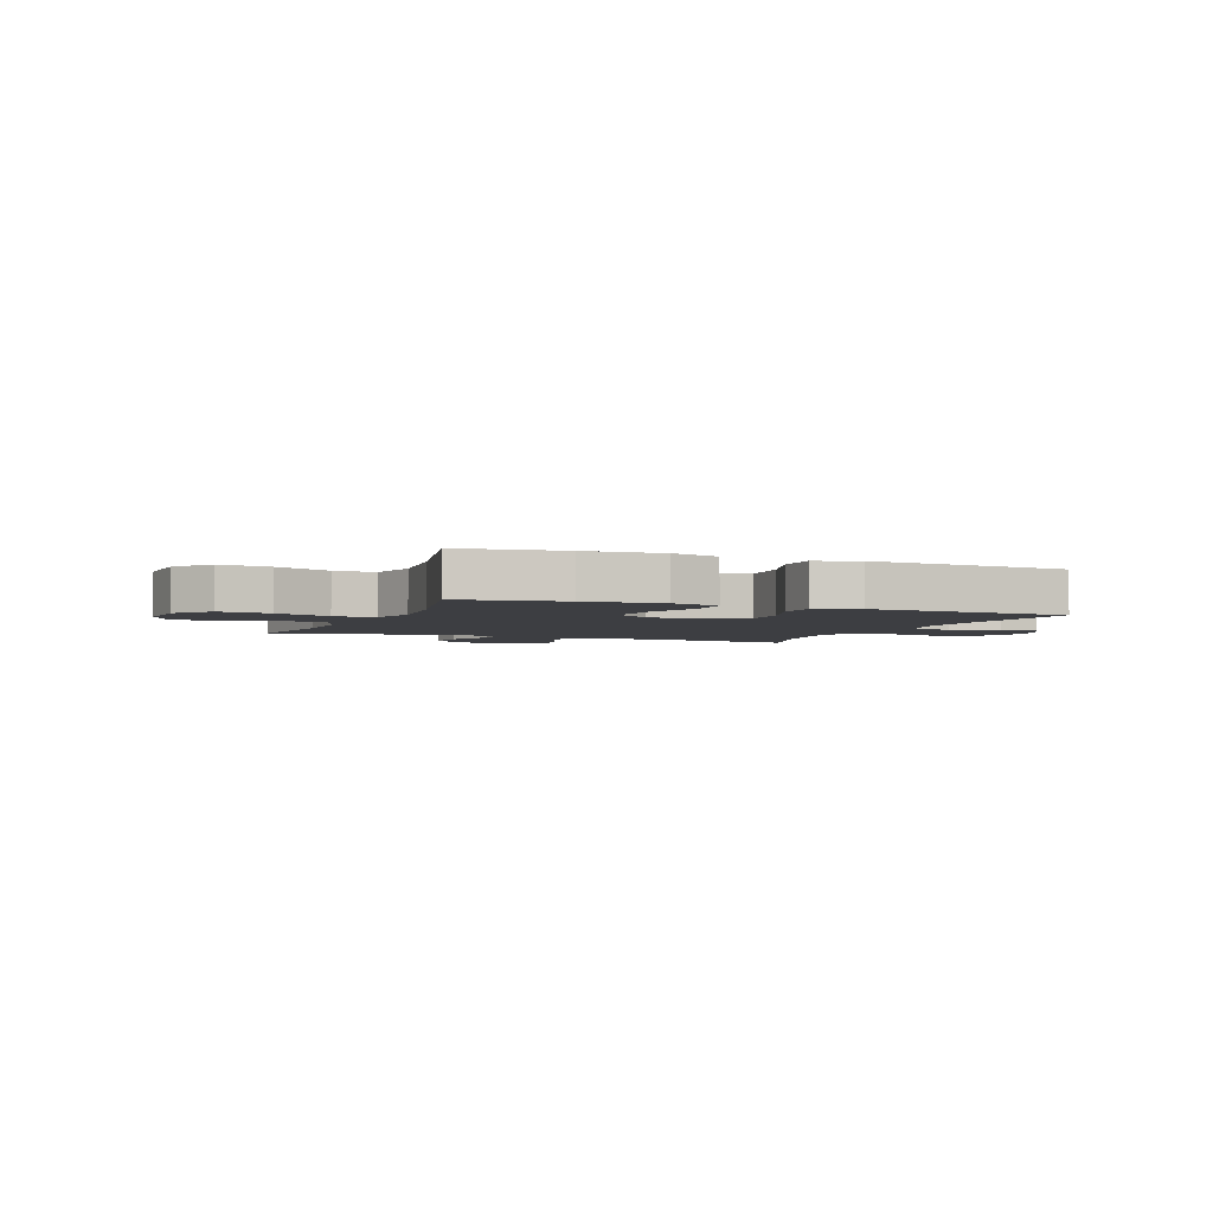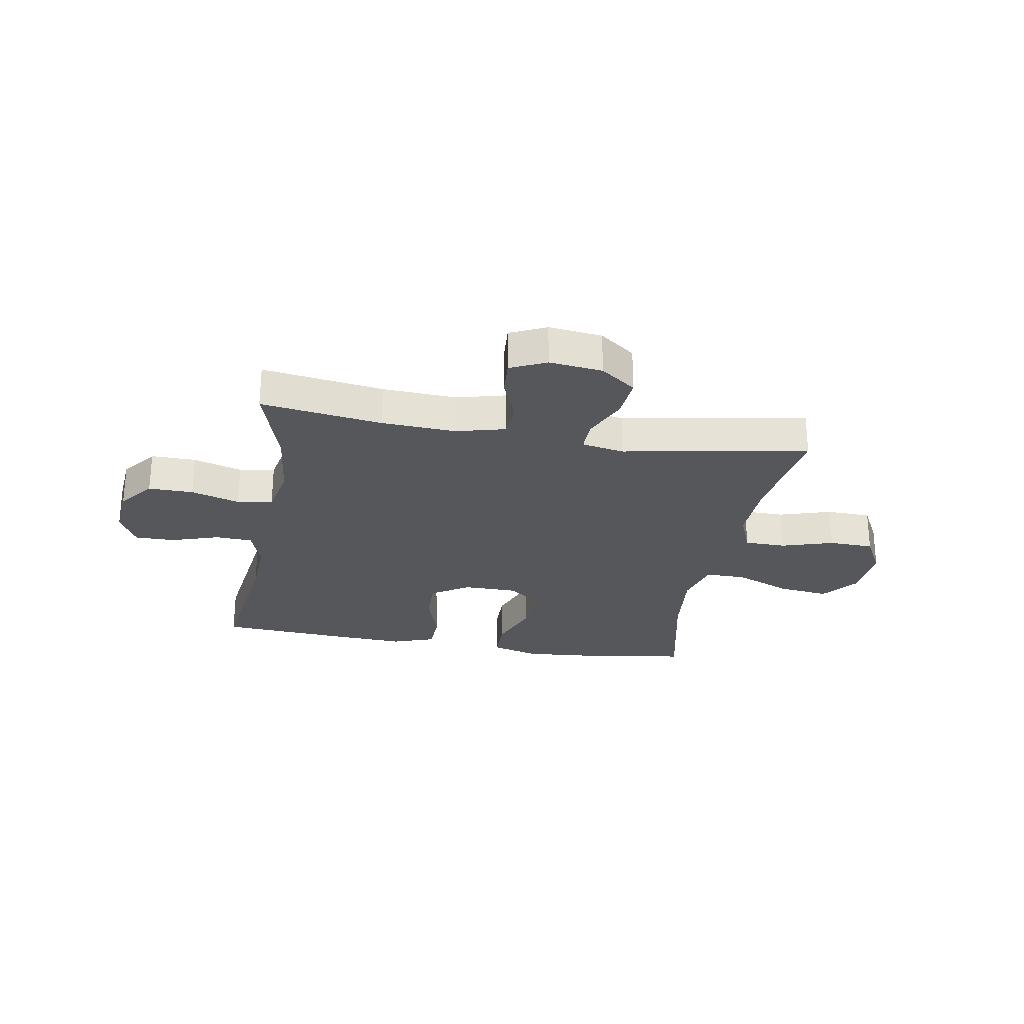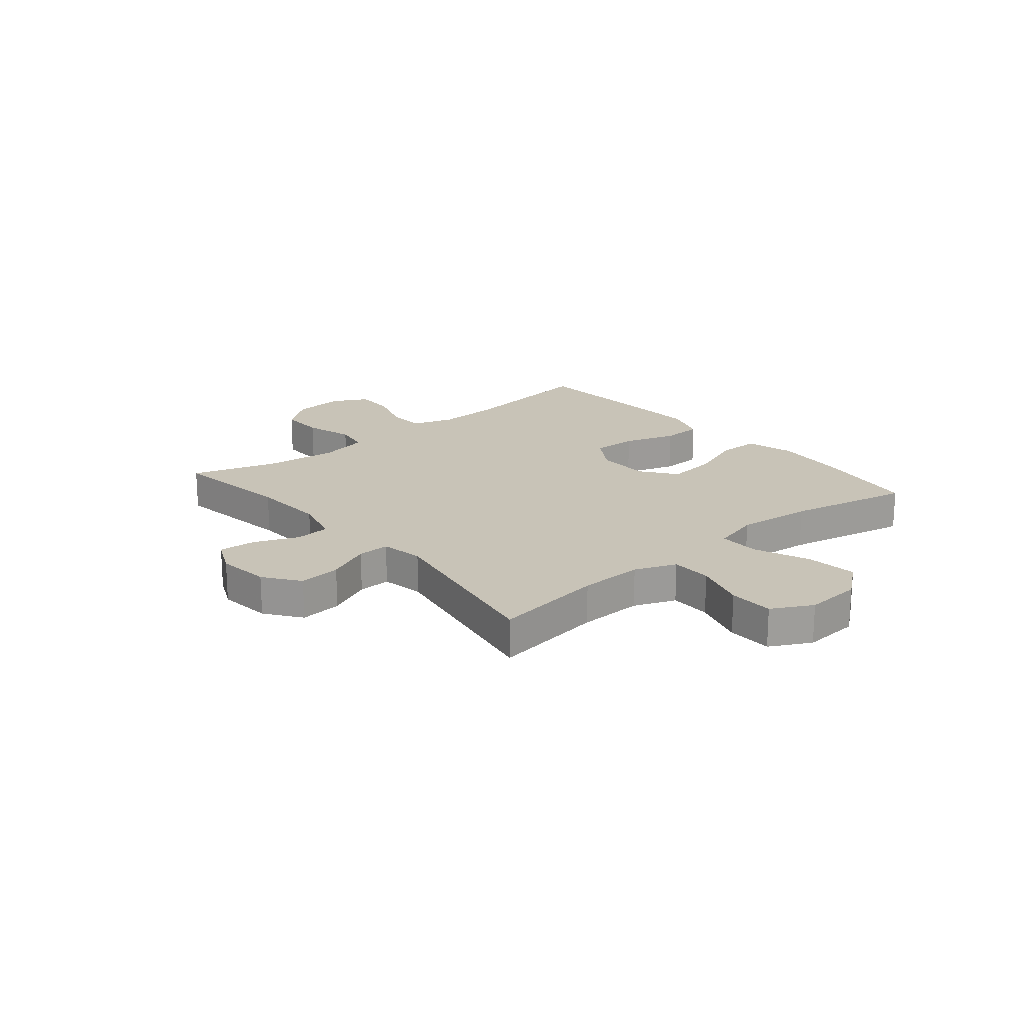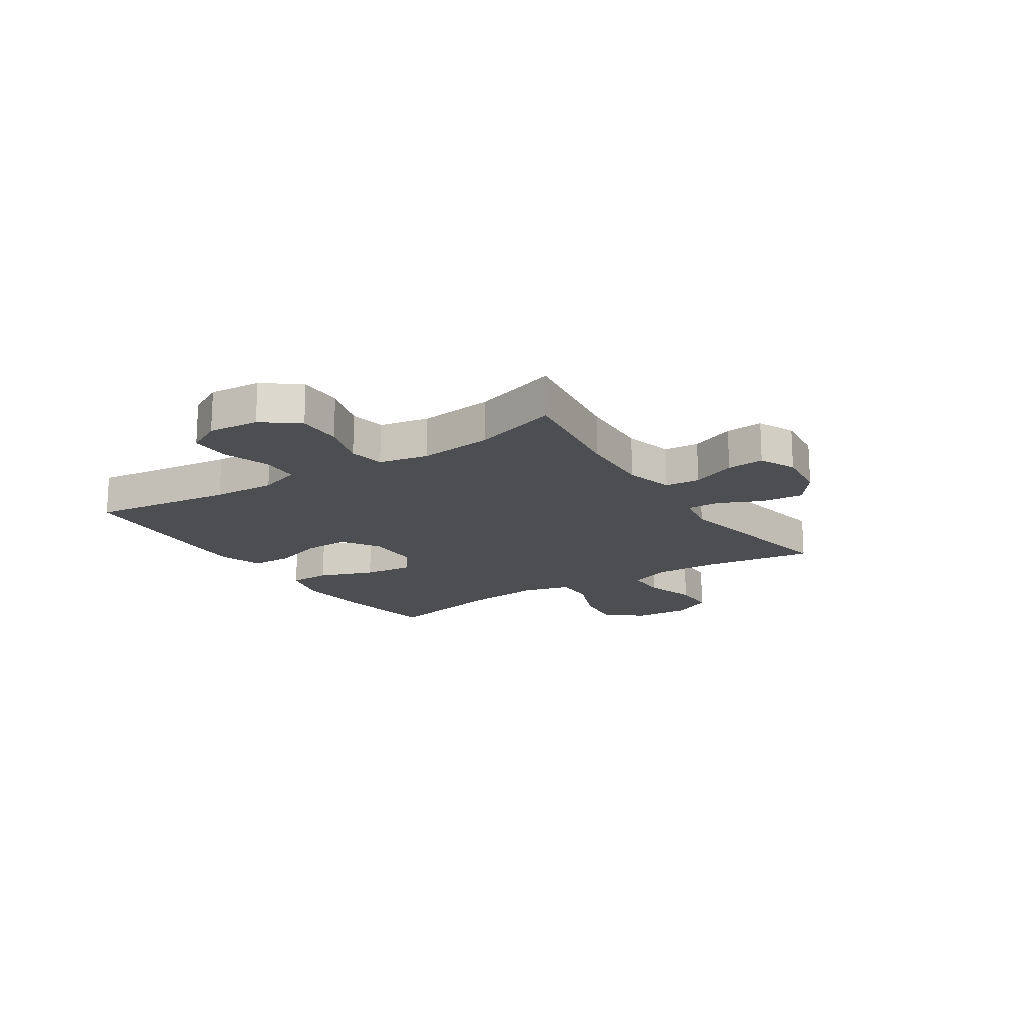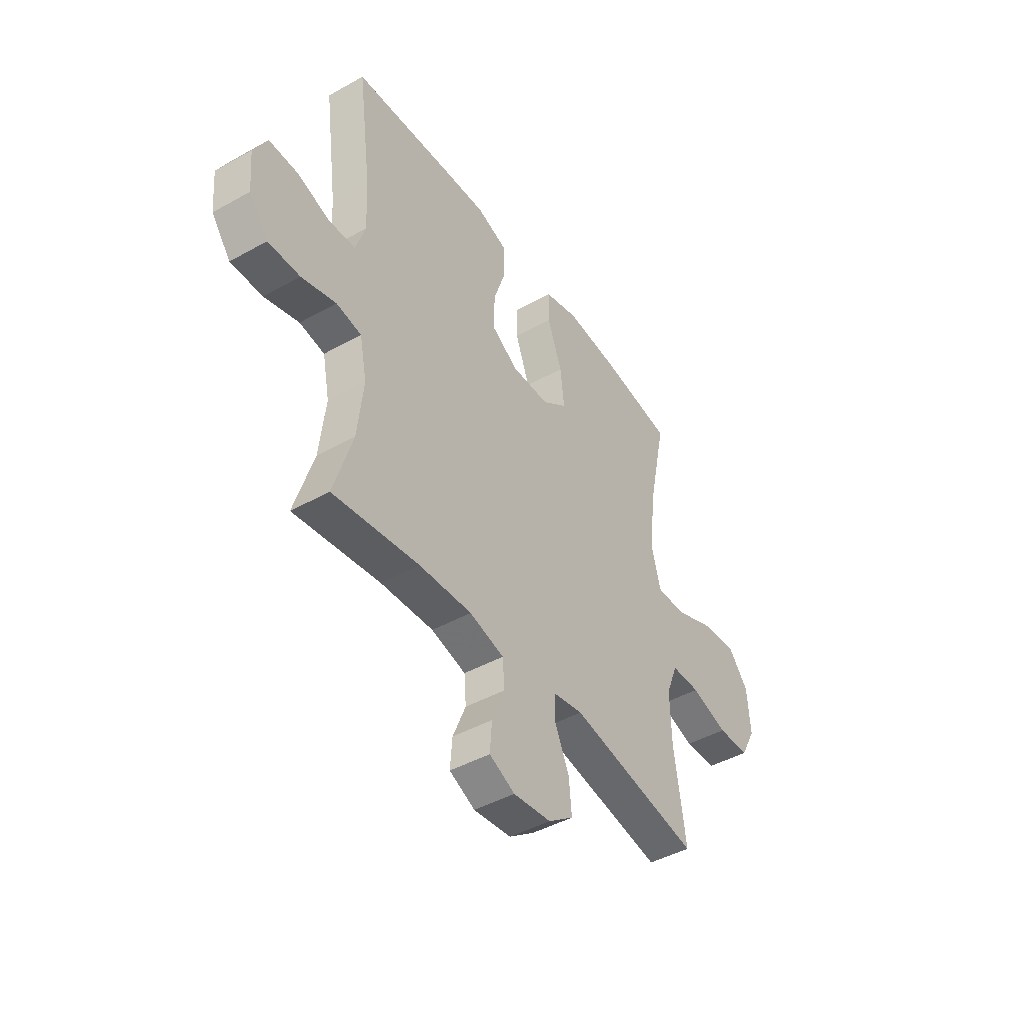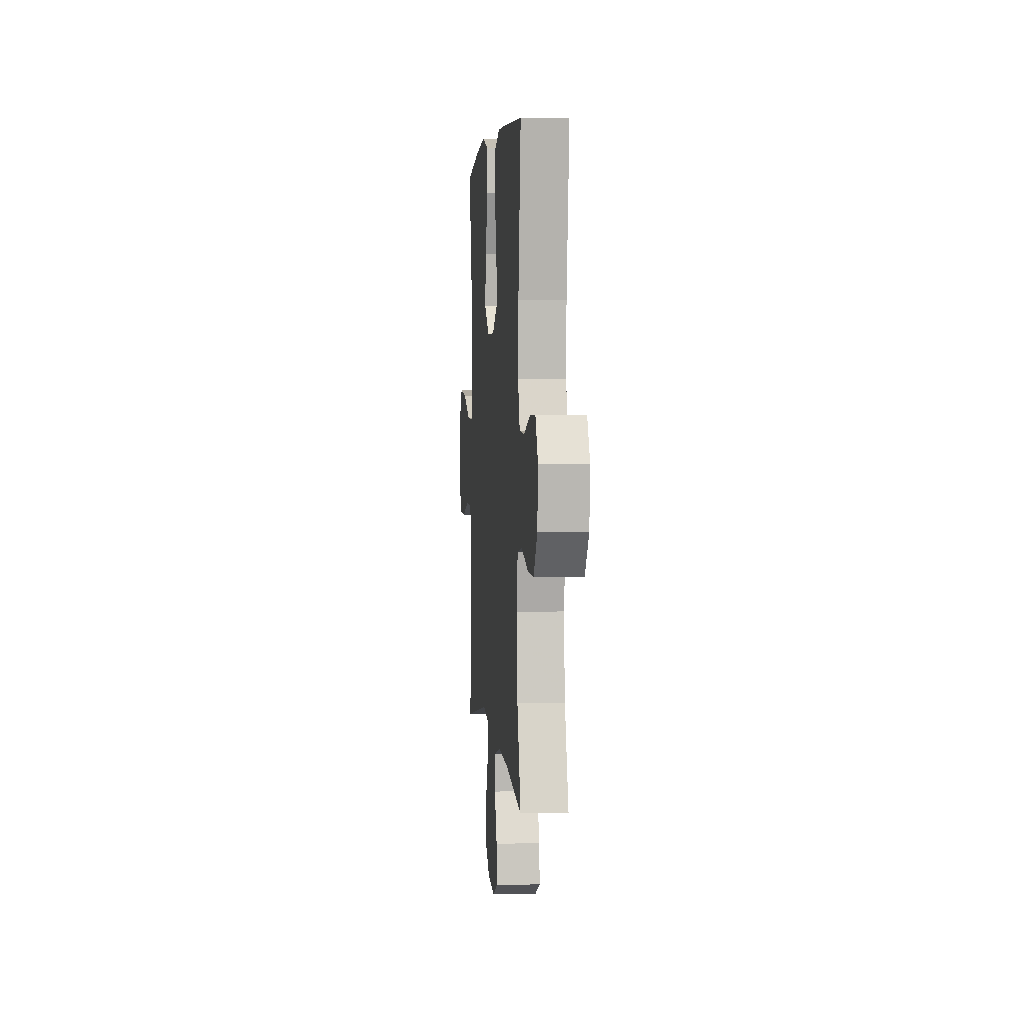
<metadata>
{"format":"obj","ext":"obj","renderer":"f3d","projection":"perspective","resolution":1024,"background":"white","views":[{"elev":-3.5,"azim":-21.9,"up":"+Y"},{"elev":-26.7,"azim":170.1,"up":"+Y"},{"elev":19.8,"azim":-130.0,"up":"+Y"},{"elev":-17.1,"azim":123.2,"up":"+Y"},{"elev":-44.5,"azim":123.1,"up":"+Z"},{"elev":3.3,"azim":84.8,"up":"+Z"}]}
</metadata>
<code>
v 0.5 0.07 -0.5
v 0.281 0.07 -0.469
v 0.147 0.07 -0.462
v 0.059 0.07 -0.485
v 0.054 0.07 -0.548
v 0.087 0.07 -0.628
v 0.092 0.07 -0.695
v 0.027 0.07 -0.725
v -0.069 0.07 -0.714
v -0.133 0.07 -0.667
v -0.126 0.07 -0.591
v -0.09 0.07 -0.511
v -0.089 0.07 -0.453
v -0.166 0.07 -0.439
v -0.5 0.07 -0.5
v -0.471 0.07 -0.298
v -0.468 0.07 -0.182
v -0.498 0.07 -0.107
v -0.572 0.07 -0.106
v -0.666 0.07 -0.135
v -0.747 0.07 -0.133
v -0.786 0.07 -0.06
v -0.779 0.07 0.042
v -0.727 0.07 0.107
v -0.635 0.07 0.096
v -0.535 0.07 0.055
v -0.461 0.07 0.054
v -0.438 0.07 0.14
v -0.452 0.07 0.277
v -0.5 0.07 0.5
v -0.315 0.07 0.528
v -0.179 0.07 0.54
v -0.092 0.07 0.516
v -0.091 0.07 0.441
v -0.128 0.07 0.341
v -0.138 0.07 0.252
v -0.074 0.07 0.204
v 0.023 0.07 0.203
v 0.091 0.07 0.246
v 0.089 0.07 0.328
v 0.058 0.07 0.422
v 0.06 0.07 0.495
v 0.137 0.07 0.522
v 0.257 0.07 0.516
v 0.5 0.07 0.5
v 0.466 0.07 0.243
v 0.461 0.07 0.129
v 0.486 0.07 0.054
v 0.553 0.07 0.051
v 0.639 0.07 0.079
v 0.711 0.07 0.08
v 0.745 0.07 0.016
v 0.737 0.07 -0.076
v 0.688 0.07 -0.14
v 0.607 0.07 -0.139
v 0.519 0.07 -0.113
v 0.455 0.07 -0.124
v 0.437 0.07 -0.213
v 0.452 0.07 -0.346
v 0.5 0 -0.5
v 0.281 0 -0.469
v 0.147 0 -0.462
v 0.059 0 -0.485
v 0.054 0 -0.548
v 0.087 0 -0.628
v 0.092 0 -0.695
v 0.027 0 -0.725
v -0.069 0 -0.714
v -0.133 0 -0.667
v -0.126 0 -0.591
v -0.09 0 -0.511
v -0.089 0 -0.453
v -0.166 0 -0.439
v -0.5 0 -0.5
v -0.471 0 -0.298
v -0.468 0 -0.182
v -0.498 0 -0.107
v -0.572 0 -0.106
v -0.666 0 -0.135
v -0.747 0 -0.133
v -0.786 0 -0.06
v -0.779 0 0.042
v -0.727 0 0.107
v -0.635 0 0.096
v -0.535 0 0.055
v -0.461 0 0.054
v -0.438 0 0.14
v -0.452 0 0.277
v -0.5 0 0.5
v -0.315 0 0.528
v -0.179 0 0.54
v -0.092 0 0.516
v -0.091 0 0.441
v -0.128 0 0.341
v -0.138 0 0.252
v -0.074 0 0.204
v 0.023 0 0.203
v 0.091 0 0.246
v 0.089 0 0.328
v 0.058 0 0.422
v 0.06 0 0.495
v 0.137 0 0.522
v 0.257 0 0.516
v 0.5 0 0.5
v 0.466 0 0.243
v 0.461 0 0.129
v 0.486 0 0.054
v 0.553 0 0.051
v 0.639 0 0.079
v 0.711 0 0.08
v 0.745 0 0.016
v 0.737 0 -0.076
v 0.688 0 -0.14
v 0.607 0 -0.139
v 0.519 0 -0.113
v 0.455 0 -0.124
v 0.437 0 -0.213
v 0.452 0 -0.346
f 53 54 55 56
f 51 52 53 56
f 49 50 51 56
f 48 49 56 57
f 47 48 57 58
f 43 44 45 46
f 43 46 47 58
f 40 41 42 43
f 39 40 43 58
f 32 33 34 35
f 32 35 36
f 29 30 31 32
f 28 29 32 36
f 27 28 36 37
f 23 24 25 26
f 23 26 27
f 22 23 27
f 19 20 21 22
f 18 19 22 27
f 17 18 27 37
f 14 15 16
f 13 14 16 17
f 9 10 11 12
f 9 12 13
f 8 9 13
f 5 6 7 8
f 4 5 8 13
f 3 4 13 17
f 59 1 2
f 38 39 58 59
f 17 37 38 59
f 2 3 17 59
f 115 114 113 112
f 115 112 111 110
f 115 110 109 108
f 116 115 108 107
f 117 116 107 106
f 105 104 103 102
f 117 106 105 102
f 102 101 100 99
f 117 102 99 98
f 94 93 92 91
f 95 94 91
f 91 90 89 88
f 95 91 88 87
f 96 95 87 86
f 85 84 83 82
f 86 85 82
f 86 82 81
f 81 80 79 78
f 86 81 78 77
f 96 86 77 76
f 75 74 73
f 76 75 73 72
f 71 70 69 68
f 72 71 68
f 72 68 67
f 67 66 65 64
f 72 67 64 63
f 76 72 63 62
f 61 60 118
f 118 117 98 97
f 118 97 96 76
f 118 76 62 61
f 1 60 61 2
f 2 61 62 3
f 3 62 63 4
f 4 63 64 5
f 5 64 65 6
f 6 65 66 7
f 7 66 67 8
f 8 67 68 9
f 9 68 69 10
f 10 69 70 11
f 11 70 71 12
f 12 71 72 13
f 13 72 73 14
f 14 73 74 15
f 15 74 75 16
f 16 75 76 17
f 17 76 77 18
f 18 77 78 19
f 19 78 79 20
f 20 79 80 21
f 21 80 81 22
f 22 81 82 23
f 23 82 83 24
f 24 83 84 25
f 25 84 85 26
f 26 85 86 27
f 27 86 87 28
f 28 87 88 29
f 29 88 89 30
f 30 89 90 31
f 31 90 91 32
f 32 91 92 33
f 33 92 93 34
f 34 93 94 35
f 35 94 95 36
f 36 95 96 37
f 37 96 97 38
f 38 97 98 39
f 39 98 99 40
f 40 99 100 41
f 41 100 101 42
f 42 101 102 43
f 43 102 103 44
f 44 103 104 45
f 45 104 105 46
f 46 105 106 47
f 47 106 107 48
f 48 107 108 49
f 49 108 109 50
f 50 109 110 51
f 51 110 111 52
f 52 111 112 53
f 53 112 113 54
f 54 113 114 55
f 55 114 115 56
f 56 115 116 57
f 57 116 117 58
f 58 117 118 59
f 59 118 60 1

</code>
